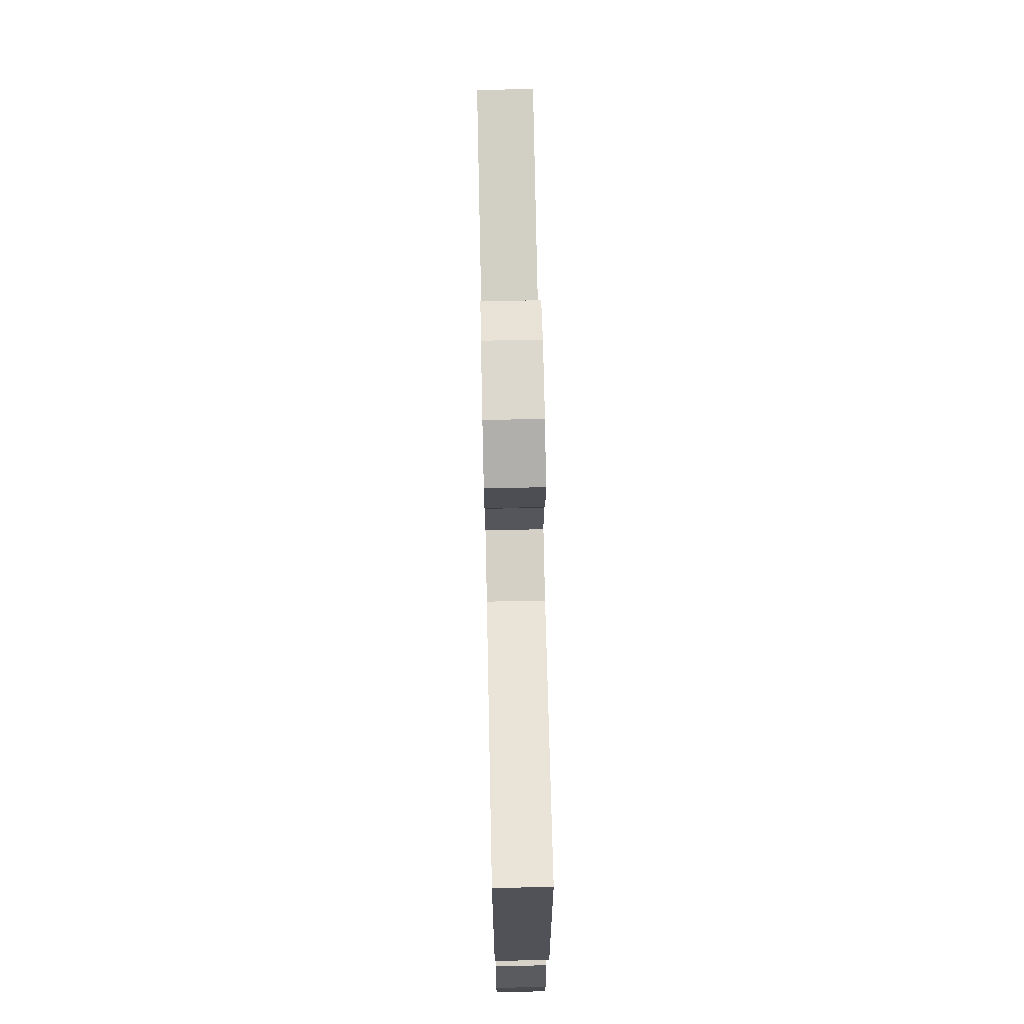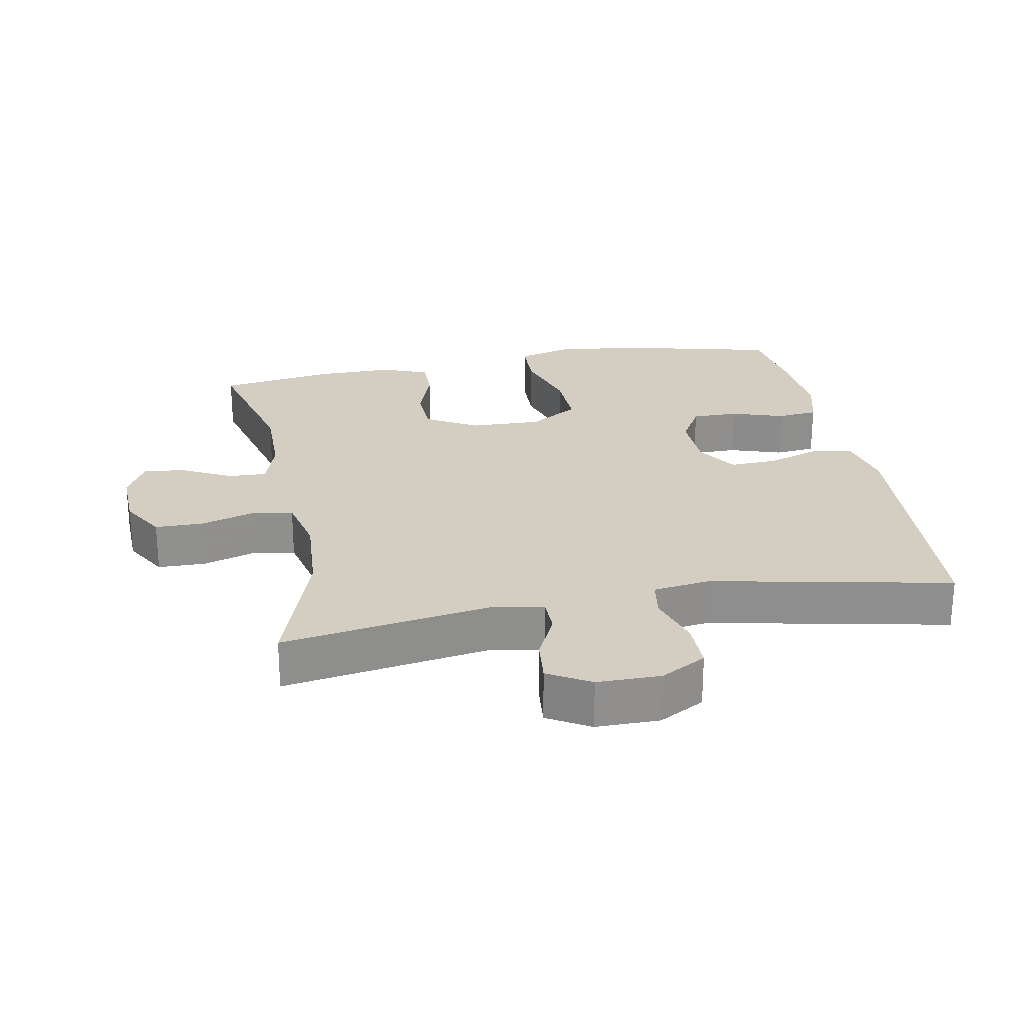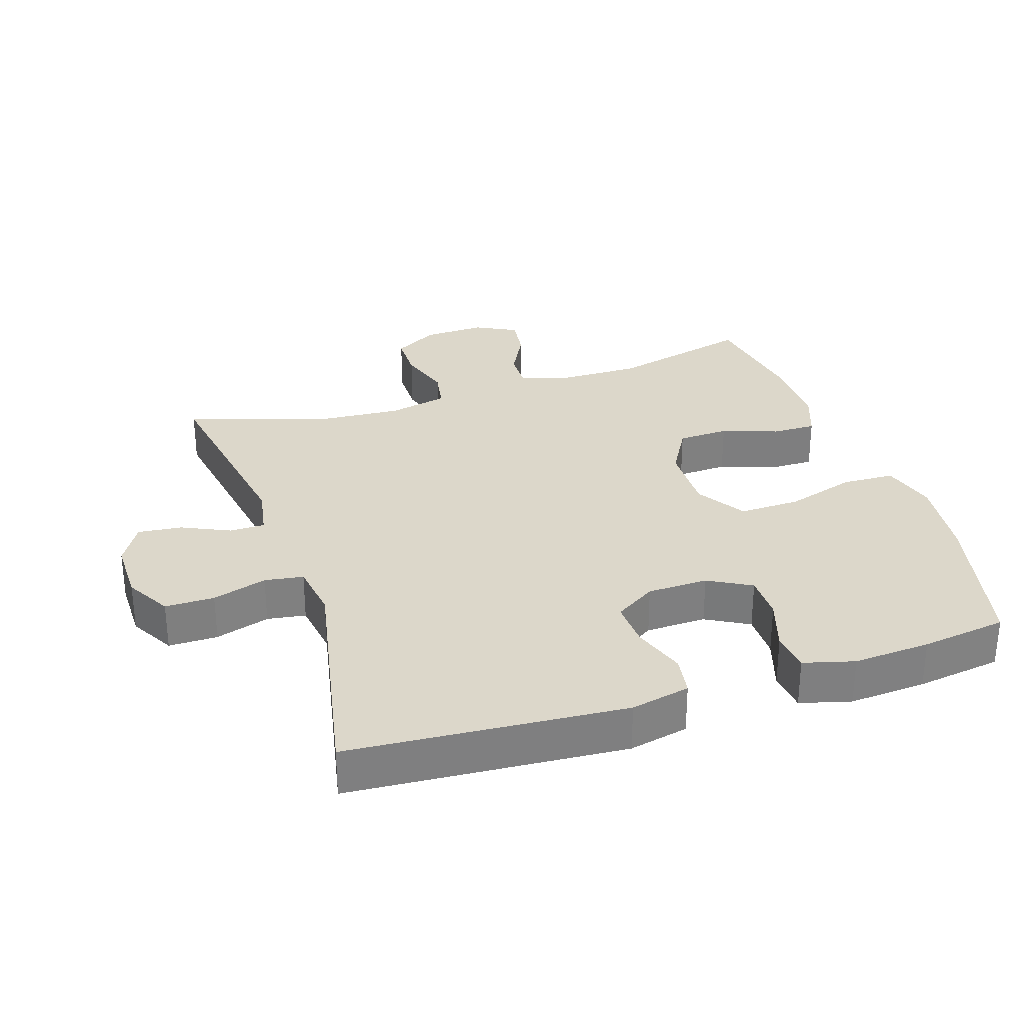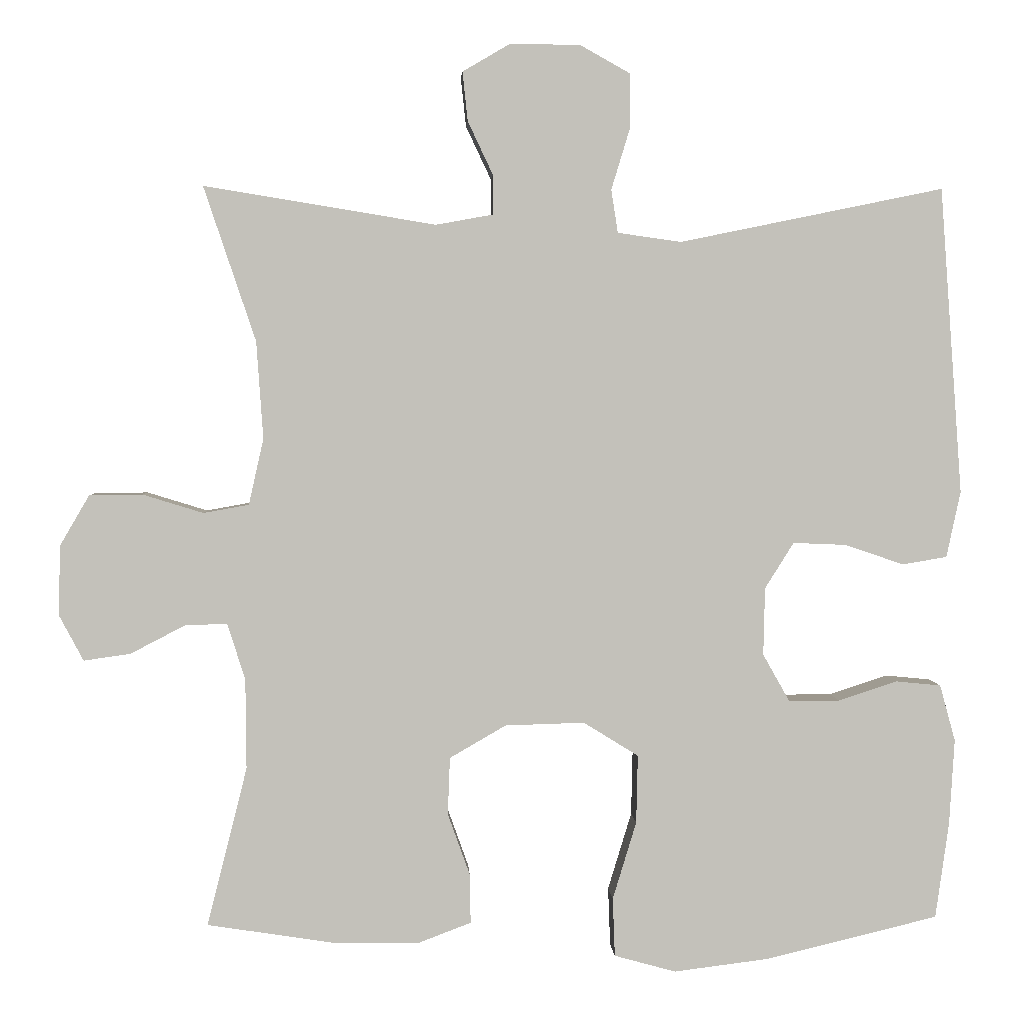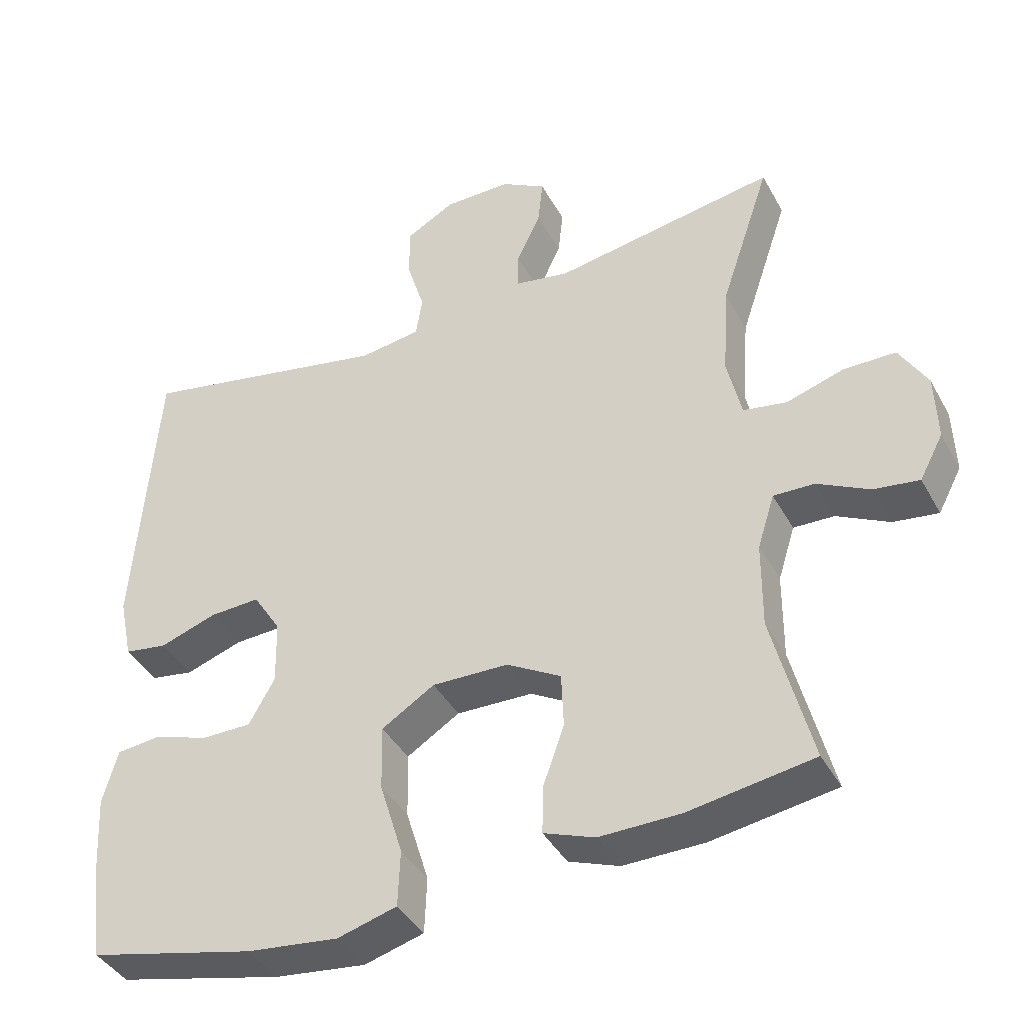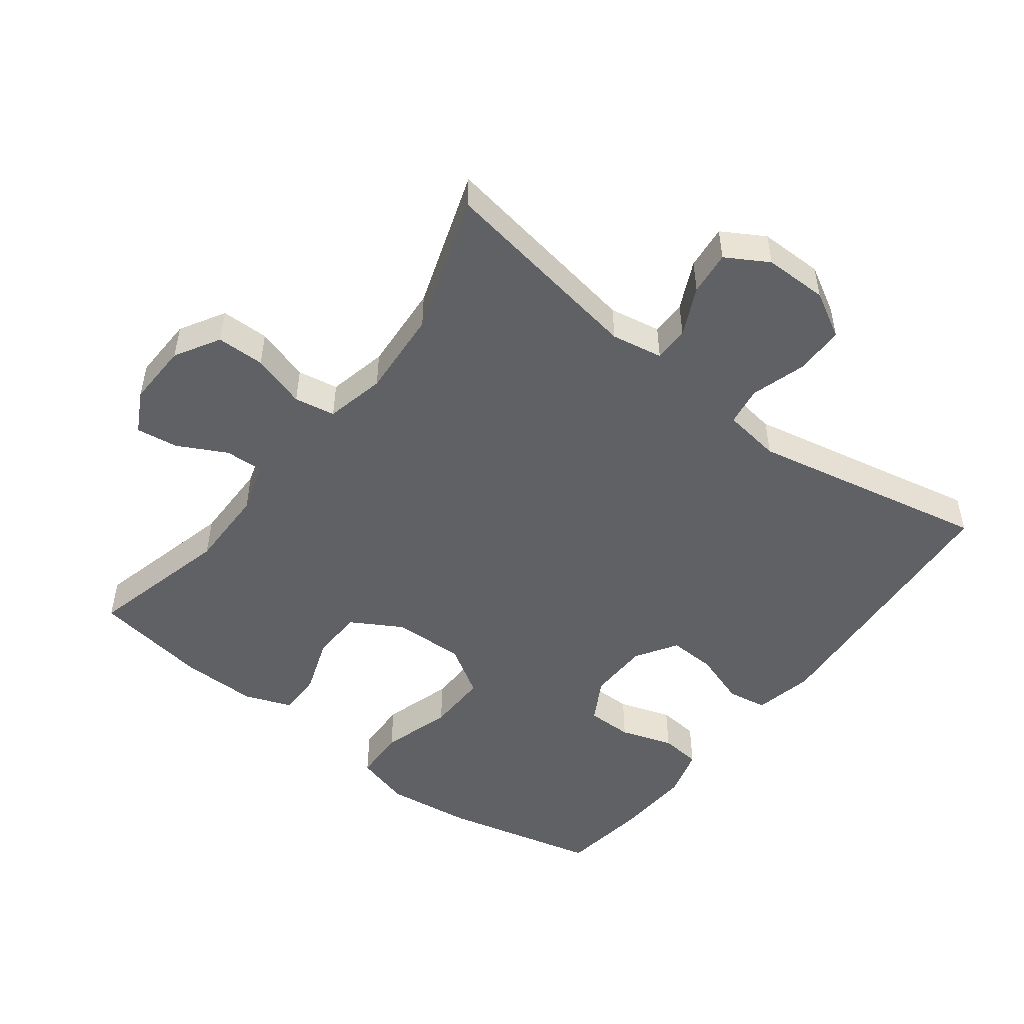
<metadata>
{"format":"obj","ext":"obj","renderer":"f3d","projection":"perspective","resolution":1024,"background":"white","views":[{"elev":72.6,"azim":88.8,"up":"+Z"},{"elev":24.9,"azim":-10.7,"up":"+Y"},{"elev":30.4,"azim":71.7,"up":"+Y"},{"elev":2.9,"azim":-3.0,"up":"+Z"},{"elev":-40.7,"azim":-153.5,"up":"+Z"},{"elev":-50.0,"azim":-37.4,"up":"+Y"}]}
</metadata>
<code>
v 0.5 0.07 0.5
v 0.53 0.07 0.087
v 0.511 0.07 -0.002
v 0.451 0.07 -0.012
v 0.371 0.07 0.015
v 0.3 0.07 0.018
v 0.261 0.07 -0.044
v 0.259 0.07 -0.135
v 0.295 0.07 -0.199
v 0.364 0.07 -0.199
v 0.443 0.07 -0.173
v 0.504 0.07 -0.179
v 0.525 0.07 -0.255
v 0.518 0.07 -0.371
v 0.5 0.07 -0.5
v 0.267 0.07 -0.556
v 0.139 0.07 -0.572
v 0.056 0.07 -0.549
v 0.053 0.07 -0.47
v 0.085 0.07 -0.365
v 0.087 0.07 -0.273
v 0.013 0.07 -0.227
v -0.094 0.07 -0.23
v -0.17 0.07 -0.274
v -0.173 0.07 -0.351
v -0.143 0.07 -0.435
v -0.142 0.07 -0.501
v -0.213 0.07 -0.528
v -0.326 0.07 -0.527
v -0.5 0.07 -0.5
v -0.446 0.07 -0.286
v -0.447 0.07 -0.165
v -0.471 0.07 -0.089
v -0.528 0.07 -0.091
v -0.601 0.07 -0.129
v -0.664 0.07 -0.138
v -0.697 0.07 -0.076
v -0.694 0.07 0.018
v -0.655 0.07 0.085
v -0.583 0.07 0.086
v -0.502 0.07 0.061
v -0.441 0.07 0.072
v -0.421 0.07 0.161
v -0.43 0.07 0.292
v -0.5 0.07 0.5
v -0.188 0.07 0.449
v -0.111 0.07 0.463
v -0.111 0.07 0.516
v -0.145 0.07 0.588
v -0.152 0.07 0.654
v -0.089 0.07 0.691
v 0.006 0.07 0.691
v 0.074 0.07 0.653
v 0.074 0.07 0.579
v 0.049 0.07 0.497
v 0.058 0.07 0.439
v 0.144 0.07 0.427
v 0.5 0 0.5
v 0.53 0 0.087
v 0.511 0 -0.002
v 0.451 0 -0.012
v 0.371 0 0.015
v 0.3 0 0.018
v 0.261 0 -0.044
v 0.259 0 -0.135
v 0.295 0 -0.199
v 0.364 0 -0.199
v 0.443 0 -0.173
v 0.504 0 -0.179
v 0.525 0 -0.255
v 0.518 0 -0.371
v 0.5 0 -0.5
v 0.267 0 -0.556
v 0.139 0 -0.572
v 0.056 0 -0.549
v 0.053 0 -0.47
v 0.085 0 -0.365
v 0.087 0 -0.273
v 0.013 0 -0.227
v -0.094 0 -0.23
v -0.17 0 -0.274
v -0.173 0 -0.351
v -0.143 0 -0.435
v -0.142 0 -0.501
v -0.213 0 -0.528
v -0.326 0 -0.527
v -0.5 0 -0.5
v -0.446 0 -0.286
v -0.447 0 -0.165
v -0.471 0 -0.089
v -0.528 0 -0.091
v -0.601 0 -0.129
v -0.664 0 -0.138
v -0.697 0 -0.076
v -0.694 0 0.018
v -0.655 0 0.085
v -0.583 0 0.086
v -0.502 0 0.061
v -0.441 0 0.072
v -0.421 0 0.161
v -0.43 0 0.292
v -0.5 0 0.5
v -0.188 0 0.449
v -0.111 0 0.463
v -0.111 0 0.516
v -0.145 0 0.588
v -0.152 0 0.654
v -0.089 0 0.691
v 0.006 0 0.691
v 0.074 0 0.653
v 0.074 0 0.579
v 0.049 0 0.497
v 0.058 0 0.439
v 0.144 0 0.427
f 52 53 54 55
f 52 55 56
f 51 52 56
f 48 49 50 51
f 47 48 51 56
f 46 47 56
f 44 45 46
f 43 44 46 56
f 42 43 56 57
f 38 39 40 41
f 38 41 42
f 37 38 42
f 34 35 36 37
f 33 34 37 42
f 32 33 42 57
f 28 29 30 31
f 25 26 27 28
f 24 25 28 31
f 23 24 31 32
f 17 18 19 20
f 17 20 21
f 16 17 21
f 15 16 21
f 14 15 21 22
f 10 11 12 13
f 9 10 13 14
f 2 3 4 5
f 2 5 6
f 1 2 6
f 57 1 6 7
f 22 23 32 57
f 9 14 22
f 8 9 22
f 7 8 22 57
f 112 111 110 109
f 113 112 109
f 113 109 108
f 108 107 106 105
f 113 108 105 104
f 113 104 103
f 103 102 101
f 113 103 101 100
f 114 113 100 99
f 98 97 96 95
f 99 98 95
f 99 95 94
f 94 93 92 91
f 99 94 91 90
f 114 99 90 89
f 88 87 86 85
f 85 84 83 82
f 88 85 82 81
f 89 88 81 80
f 77 76 75 74
f 78 77 74
f 78 74 73
f 78 73 72
f 79 78 72 71
f 70 69 68 67
f 71 70 67 66
f 62 61 60 59
f 63 62 59
f 63 59 58
f 64 63 58 114
f 114 89 80 79
f 79 71 66
f 79 66 65
f 114 79 65 64
f 1 58 59 2
f 2 59 60 3
f 3 60 61 4
f 4 61 62 5
f 5 62 63 6
f 6 63 64 7
f 7 64 65 8
f 8 65 66 9
f 9 66 67 10
f 10 67 68 11
f 11 68 69 12
f 12 69 70 13
f 13 70 71 14
f 14 71 72 15
f 15 72 73 16
f 16 73 74 17
f 17 74 75 18
f 18 75 76 19
f 19 76 77 20
f 20 77 78 21
f 21 78 79 22
f 22 79 80 23
f 23 80 81 24
f 24 81 82 25
f 25 82 83 26
f 26 83 84 27
f 27 84 85 28
f 28 85 86 29
f 29 86 87 30
f 30 87 88 31
f 31 88 89 32
f 32 89 90 33
f 33 90 91 34
f 34 91 92 35
f 35 92 93 36
f 36 93 94 37
f 37 94 95 38
f 38 95 96 39
f 39 96 97 40
f 40 97 98 41
f 41 98 99 42
f 42 99 100 43
f 43 100 101 44
f 44 101 102 45
f 45 102 103 46
f 46 103 104 47
f 47 104 105 48
f 48 105 106 49
f 49 106 107 50
f 50 107 108 51
f 51 108 109 52
f 52 109 110 53
f 53 110 111 54
f 54 111 112 55
f 55 112 113 56
f 56 113 114 57
f 57 114 58 1

</code>
